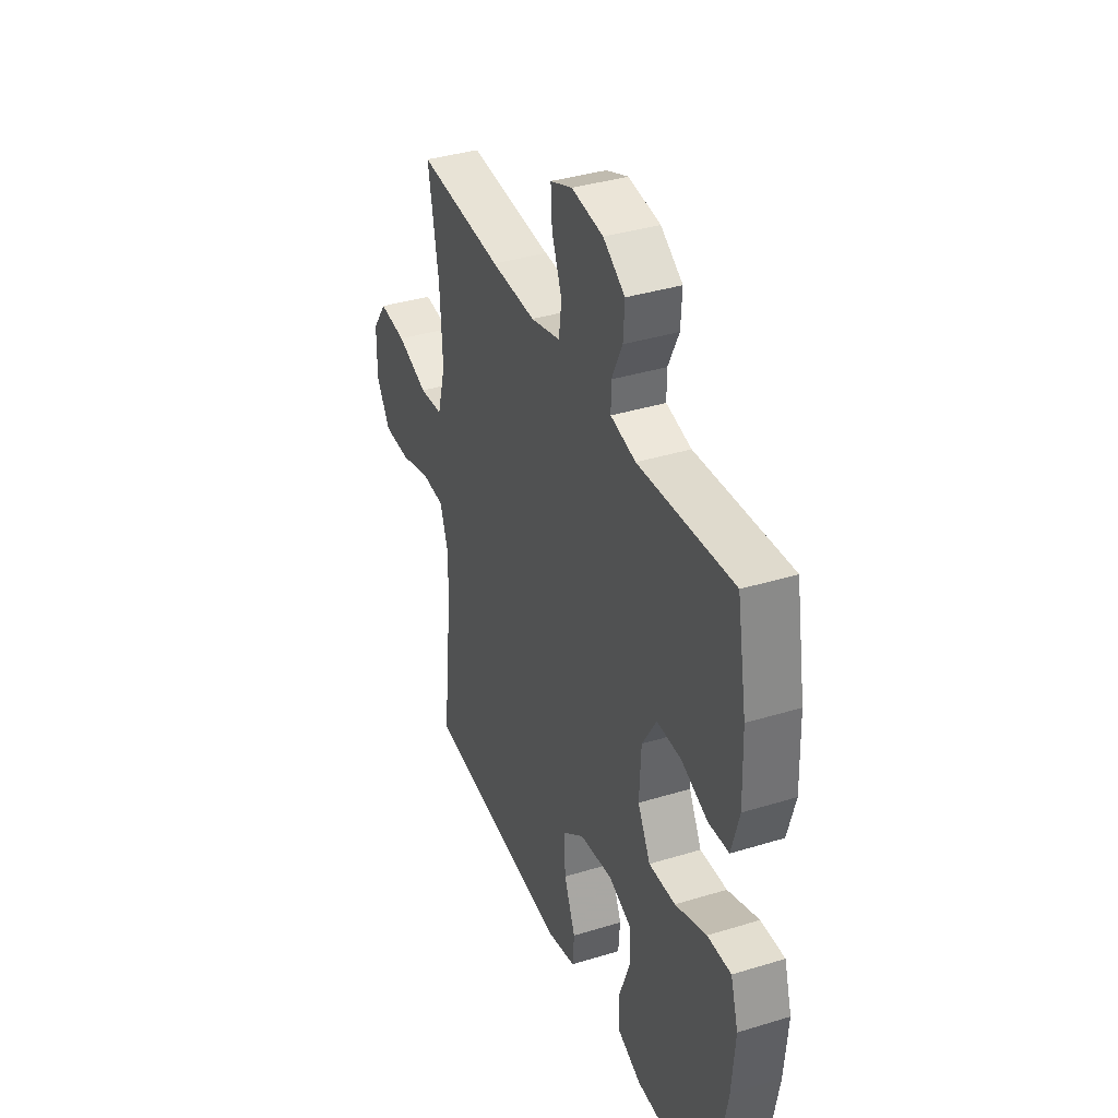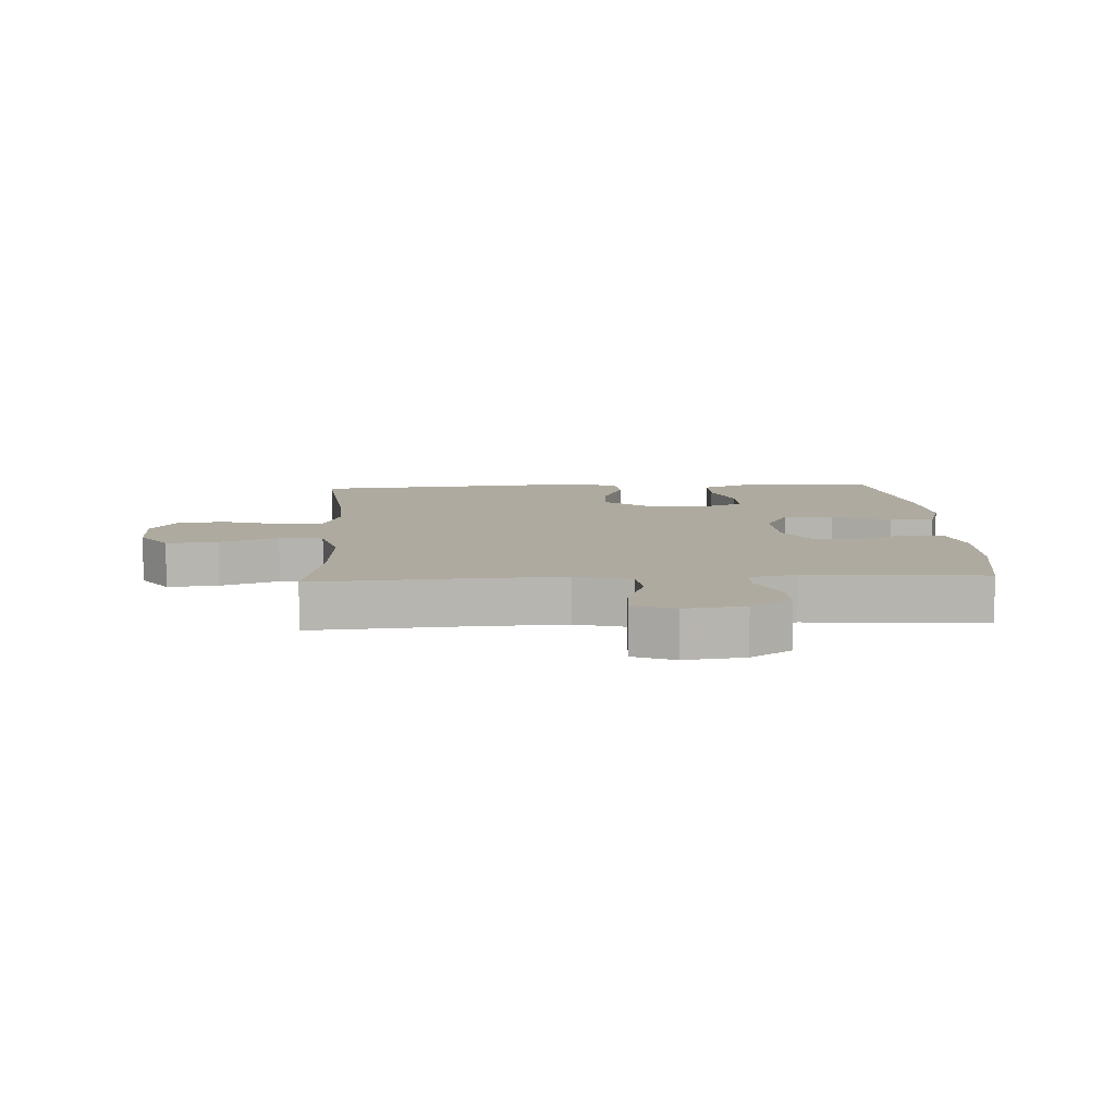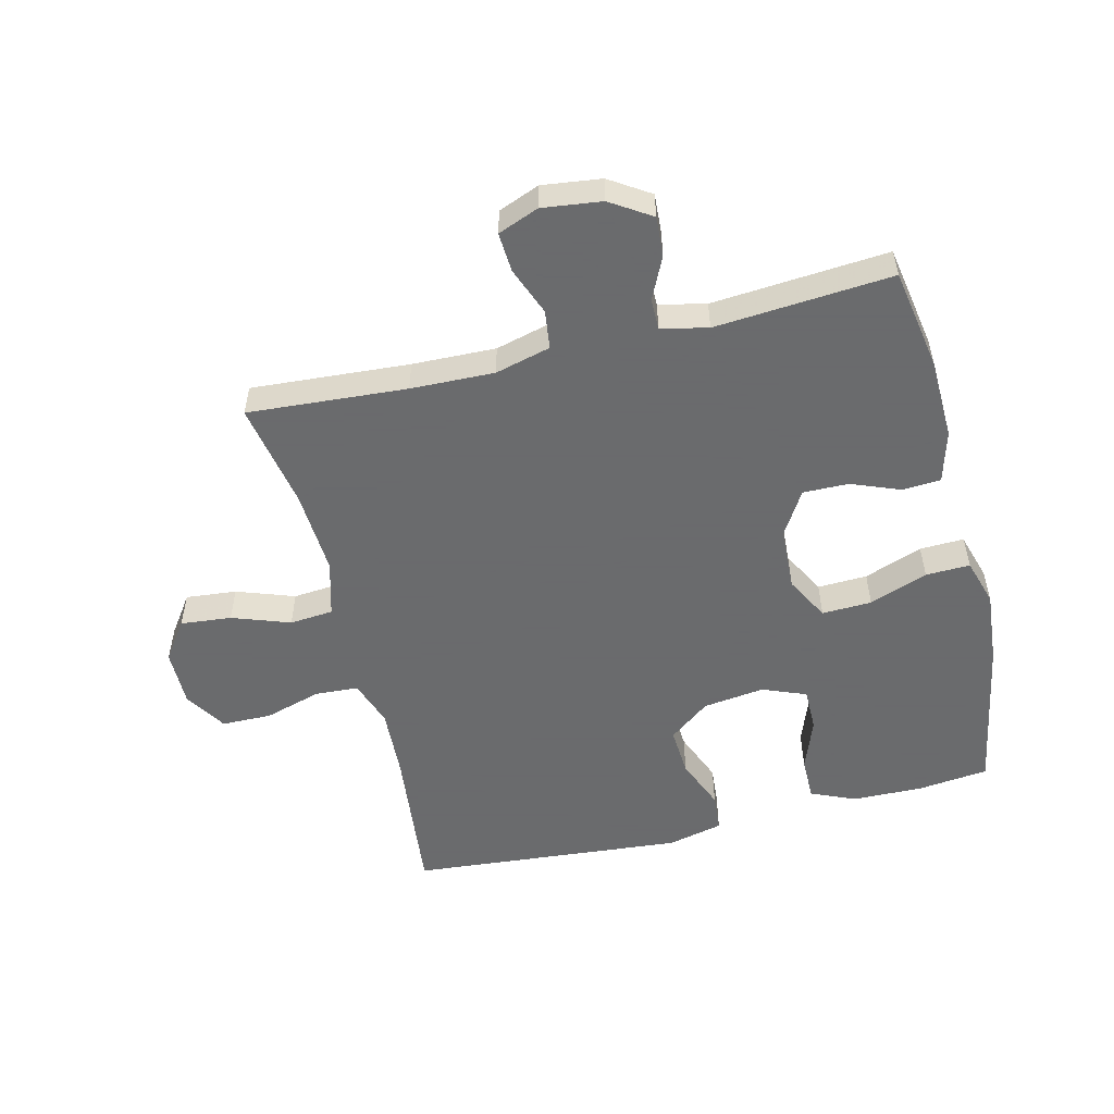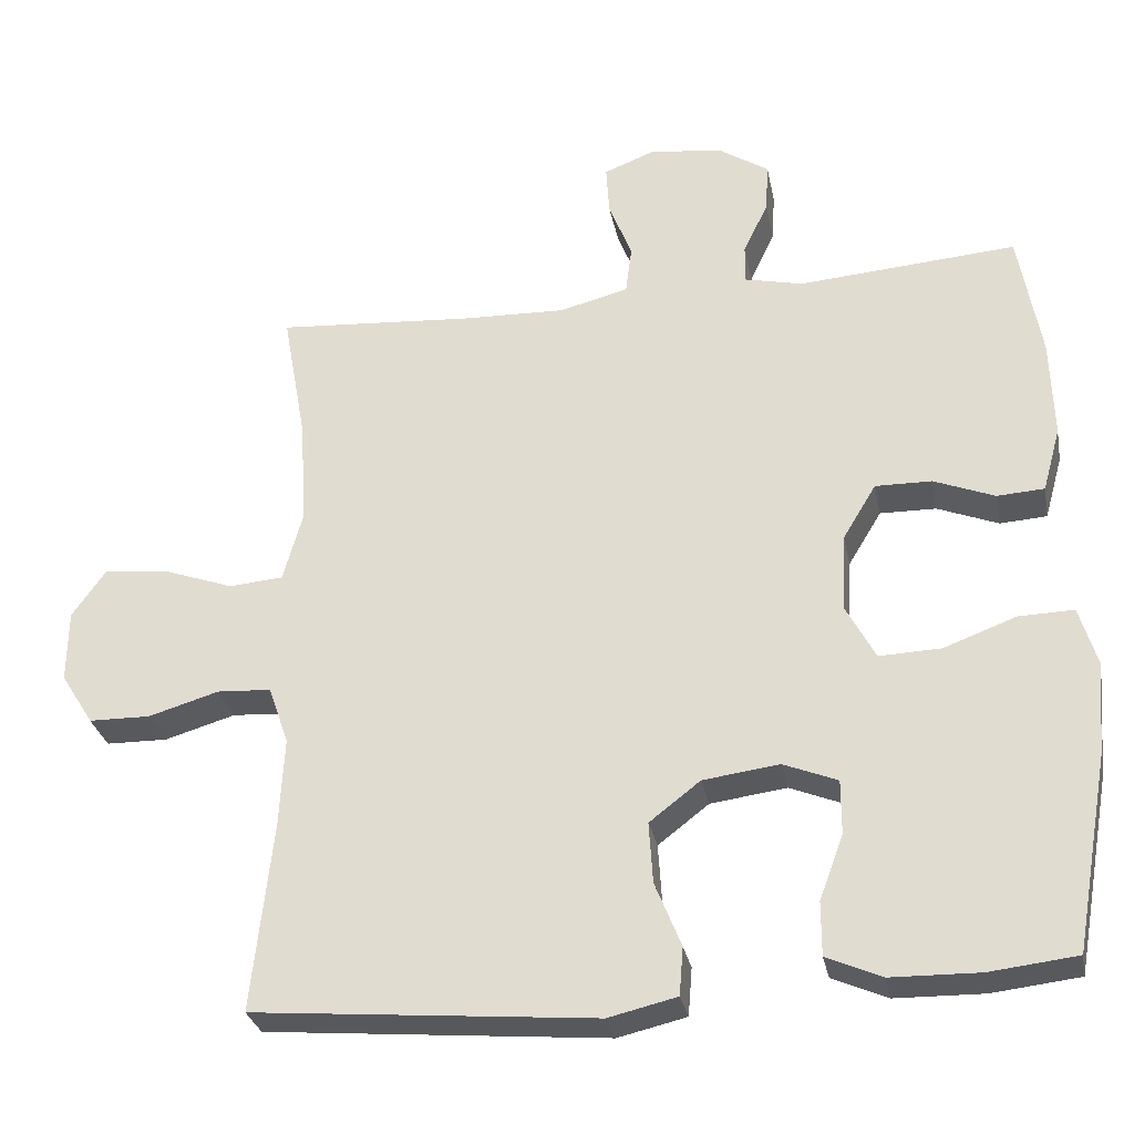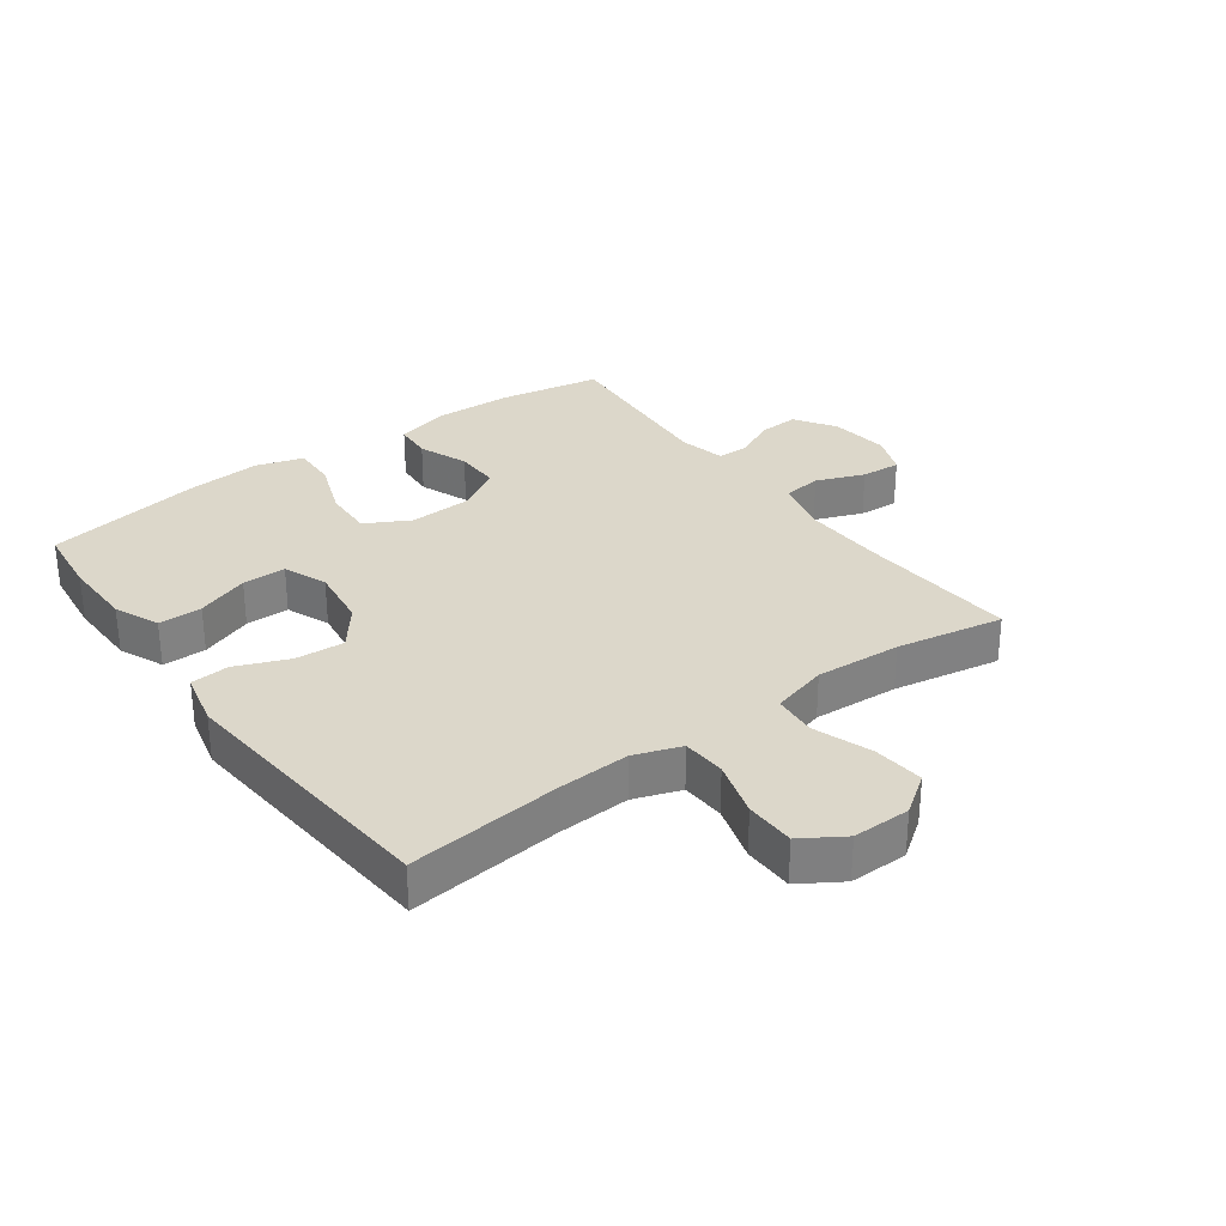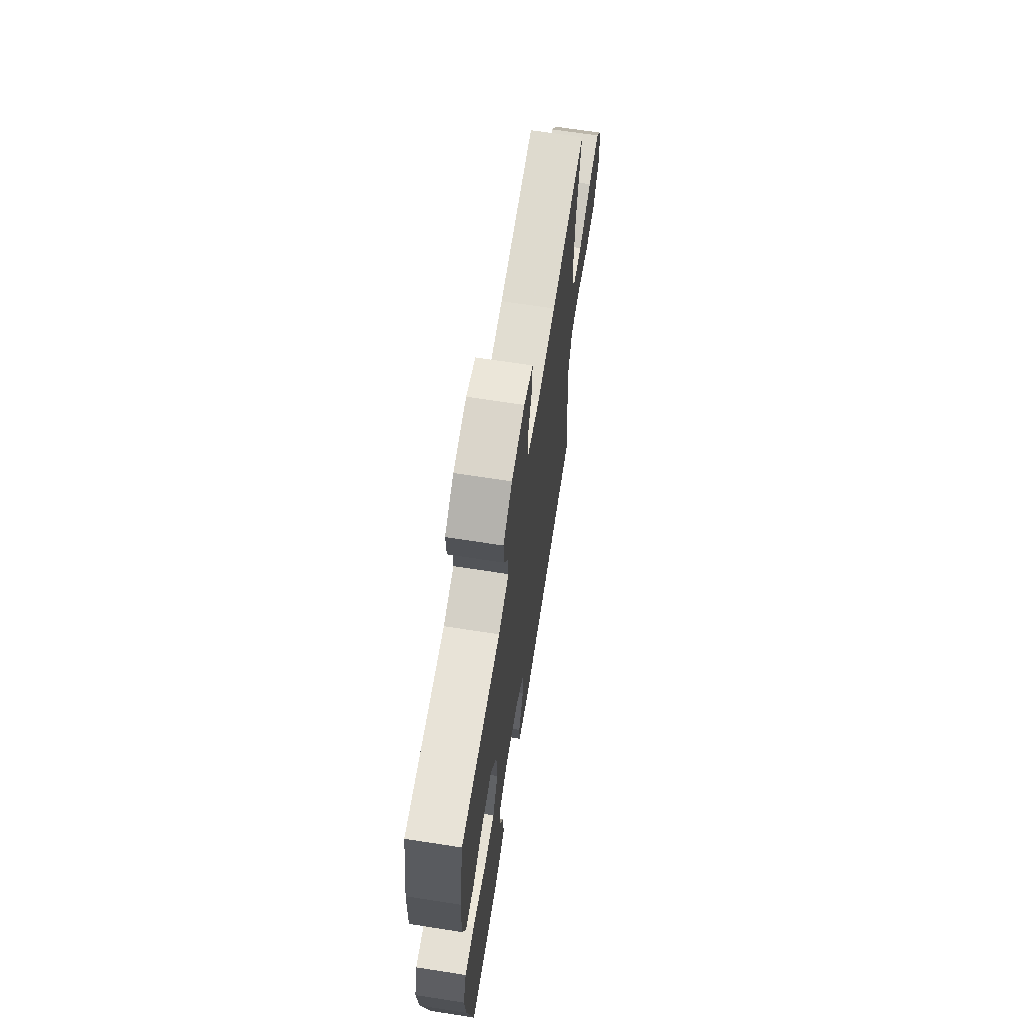
<metadata>
{"format":"obj","ext":"obj","renderer":"f3d","projection":"perspective","resolution":1024,"background":"white","views":[{"elev":37.4,"azim":68.5,"up":"+Z"},{"elev":9.4,"azim":-3.1,"up":"+Y"},{"elev":-53.2,"azim":13.8,"up":"+Y"},{"elev":-29.4,"azim":10.9,"up":"+Z"},{"elev":30.5,"azim":-126.1,"up":"+Y"},{"elev":66.9,"azim":98.9,"up":"+Z"}]}
</metadata>
<code>
v 0.5 0.07 -0.5
v 0.387 0.07 -0.513
v 0.273 0.07 -0.511
v 0.201 0.07 -0.48
v 0.201 0.07 -0.41
v 0.232 0.07 -0.326
v 0.232 0.07 -0.256
v 0.162 0.07 -0.228
v 0.063 0.07 -0.241
v -0.003 0.07 -0.292
v 0.002 0.07 -0.371
v 0.036 0.07 -0.455
v 0.031 0.07 -0.517
v -0.058 0.07 -0.538
v -0.5 0.07 -0.5
v -0.473 0.07 -0.253
v -0.467 0.07 -0.139
v -0.493 0.07 -0.064
v -0.563 0.07 -0.06
v -0.654 0.07 -0.087
v -0.734 0.07 -0.086
v -0.776 0.07 -0.019
v -0.775 0.07 0.074
v -0.731 0.07 0.136
v -0.649 0.07 0.128
v -0.556 0.07 0.095
v -0.486 0.07 0.101
v -0.461 0.07 0.191
v -0.469 0.07 0.328
v -0.5 0.07 0.5
v -0.245 0.07 0.482
v -0.111 0.07 0.478
v -0.022 0.07 0.501
v -0.014 0.07 0.563
v -0.044 0.07 0.64
v -0.048 0.07 0.704
v 0.018 0.07 0.73
v 0.113 0.07 0.718
v 0.178 0.07 0.676
v 0.174 0.07 0.612
v 0.142 0.07 0.545
v 0.142 0.07 0.495
v 0.217 0.07 0.478
v 0.5 0.07 0.5
v 0.529 0.07 0.336
v 0.533 0.07 0.207
v 0.51 0.07 0.124
v 0.449 0.07 0.12
v 0.37 0.07 0.151
v 0.297 0.07 0.152
v 0.254 0.07 0.081
v 0.249 0.07 -0.021
v 0.287 0.07 -0.092
v 0.367 0.07 -0.089
v 0.461 0.07 -0.054
v 0.532 0.07 -0.052
v 0.555 0.07 -0.128
v 0.545 0.07 -0.247
v 0.5 0 -0.5
v 0.387 0 -0.513
v 0.273 0 -0.511
v 0.201 0 -0.48
v 0.201 0 -0.41
v 0.232 0 -0.326
v 0.232 0 -0.256
v 0.162 0 -0.228
v 0.063 0 -0.241
v -0.003 0 -0.292
v 0.002 0 -0.371
v 0.036 0 -0.455
v 0.031 0 -0.517
v -0.058 0 -0.538
v -0.5 0 -0.5
v -0.473 0 -0.253
v -0.467 0 -0.139
v -0.493 0 -0.064
v -0.563 0 -0.06
v -0.654 0 -0.087
v -0.734 0 -0.086
v -0.776 0 -0.019
v -0.775 0 0.074
v -0.731 0 0.136
v -0.649 0 0.128
v -0.556 0 0.095
v -0.486 0 0.101
v -0.461 0 0.191
v -0.469 0 0.328
v -0.5 0 0.5
v -0.245 0 0.482
v -0.111 0 0.478
v -0.022 0 0.501
v -0.014 0 0.563
v -0.044 0 0.64
v -0.048 0 0.704
v 0.018 0 0.73
v 0.113 0 0.718
v 0.178 0 0.676
v 0.174 0 0.612
v 0.142 0 0.545
v 0.142 0 0.495
v 0.217 0 0.478
v 0.5 0 0.5
v 0.529 0 0.336
v 0.533 0 0.207
v 0.51 0 0.124
v 0.449 0 0.12
v 0.37 0 0.151
v 0.297 0 0.152
v 0.254 0 0.081
v 0.249 0 -0.021
v 0.287 0 -0.092
v 0.367 0 -0.089
v 0.461 0 -0.054
v 0.532 0 -0.052
v 0.555 0 -0.128
v 0.545 0 -0.247
f 54 55 56 57
f 53 54 57 58
f 46 47 48 49
f 46 49 50
f 43 44 45 46
f 42 43 46 50
f 38 39 40 41
f 38 41 42
f 37 38 42
f 34 35 36 37
f 33 34 37 42
f 32 33 42 50
f 29 30 31
f 28 29 31 32
f 27 28 32 50
f 23 24 25 26
f 19 20 21 22
f 18 19 22 23
f 13 14 15 16
f 11 12 13 16
f 10 11 16 17
f 9 10 17 18
f 3 4 5 6
f 3 6 7
f 2 3 7
f 53 58 1 2
f 52 53 2 7
f 51 52 7 8
f 26 27 50 51
f 18 23 26 51
f 8 9 18 51
f 115 114 113 112
f 116 115 112 111
f 107 106 105 104
f 108 107 104
f 104 103 102 101
f 108 104 101 100
f 99 98 97 96
f 100 99 96
f 100 96 95
f 95 94 93 92
f 100 95 92 91
f 108 100 91 90
f 89 88 87
f 90 89 87 86
f 108 90 86 85
f 84 83 82 81
f 80 79 78 77
f 81 80 77 76
f 74 73 72 71
f 74 71 70 69
f 75 74 69 68
f 76 75 68 67
f 64 63 62 61
f 65 64 61
f 65 61 60
f 60 59 116 111
f 65 60 111 110
f 66 65 110 109
f 109 108 85 84
f 109 84 81 76
f 109 76 67 66
f 1 59 60 2
f 2 60 61 3
f 3 61 62 4
f 4 62 63 5
f 5 63 64 6
f 6 64 65 7
f 7 65 66 8
f 8 66 67 9
f 9 67 68 10
f 10 68 69 11
f 11 69 70 12
f 12 70 71 13
f 13 71 72 14
f 14 72 73 15
f 15 73 74 16
f 16 74 75 17
f 17 75 76 18
f 18 76 77 19
f 19 77 78 20
f 20 78 79 21
f 21 79 80 22
f 22 80 81 23
f 23 81 82 24
f 24 82 83 25
f 25 83 84 26
f 26 84 85 27
f 27 85 86 28
f 28 86 87 29
f 29 87 88 30
f 30 88 89 31
f 31 89 90 32
f 32 90 91 33
f 33 91 92 34
f 34 92 93 35
f 35 93 94 36
f 36 94 95 37
f 37 95 96 38
f 38 96 97 39
f 39 97 98 40
f 40 98 99 41
f 41 99 100 42
f 42 100 101 43
f 43 101 102 44
f 44 102 103 45
f 45 103 104 46
f 46 104 105 47
f 47 105 106 48
f 48 106 107 49
f 49 107 108 50
f 50 108 109 51
f 51 109 110 52
f 52 110 111 53
f 53 111 112 54
f 54 112 113 55
f 55 113 114 56
f 56 114 115 57
f 57 115 116 58
f 58 116 59 1

</code>
